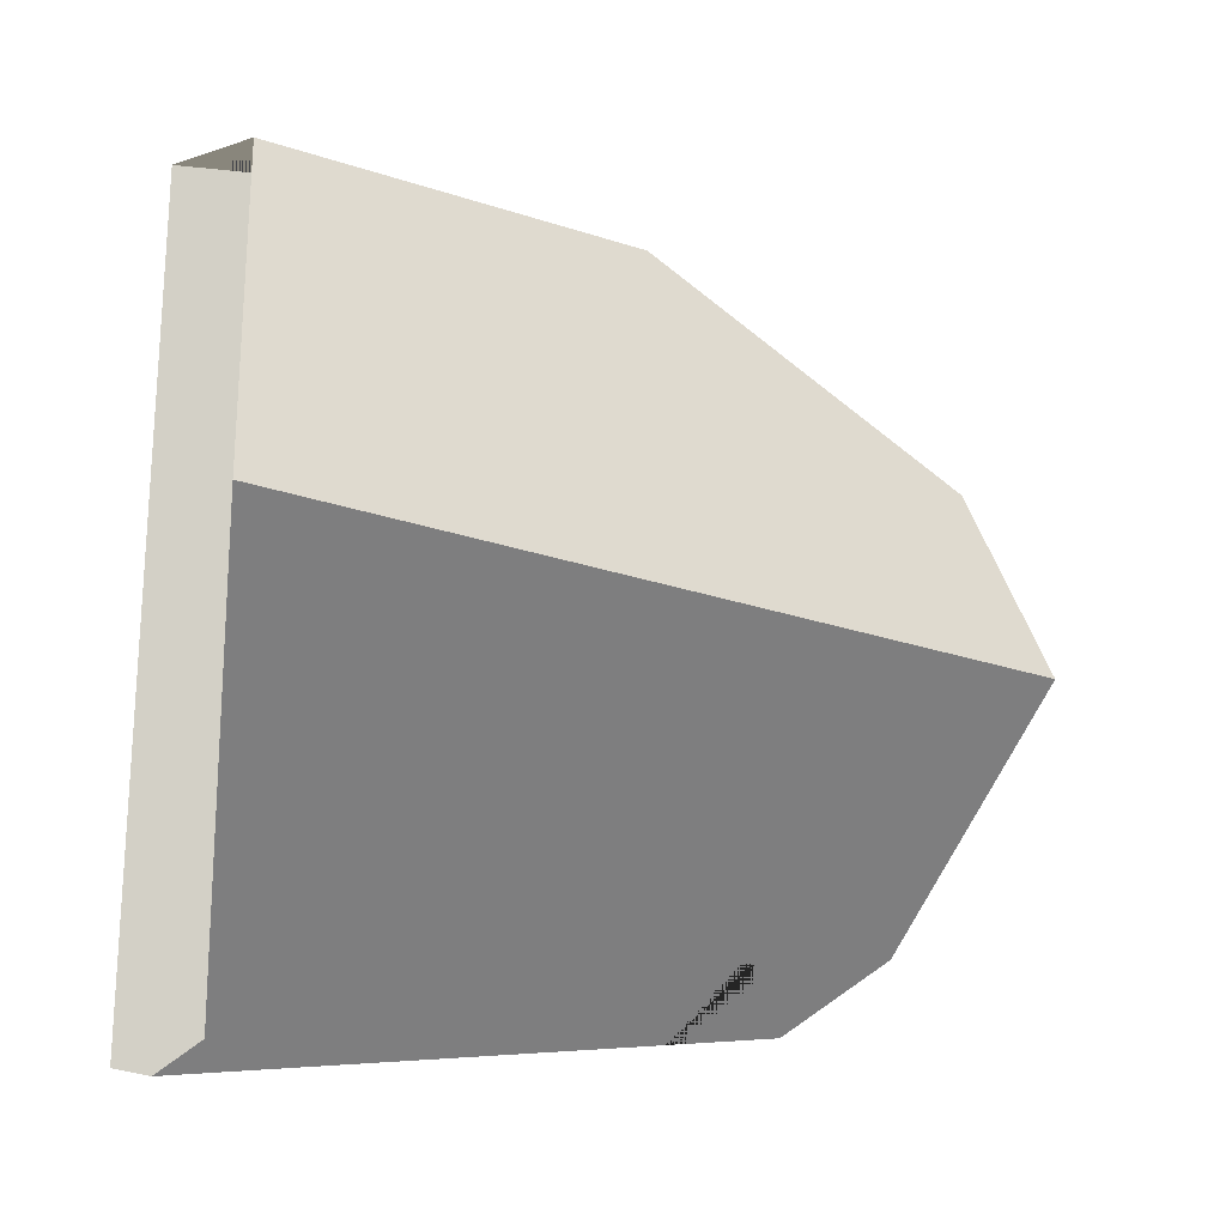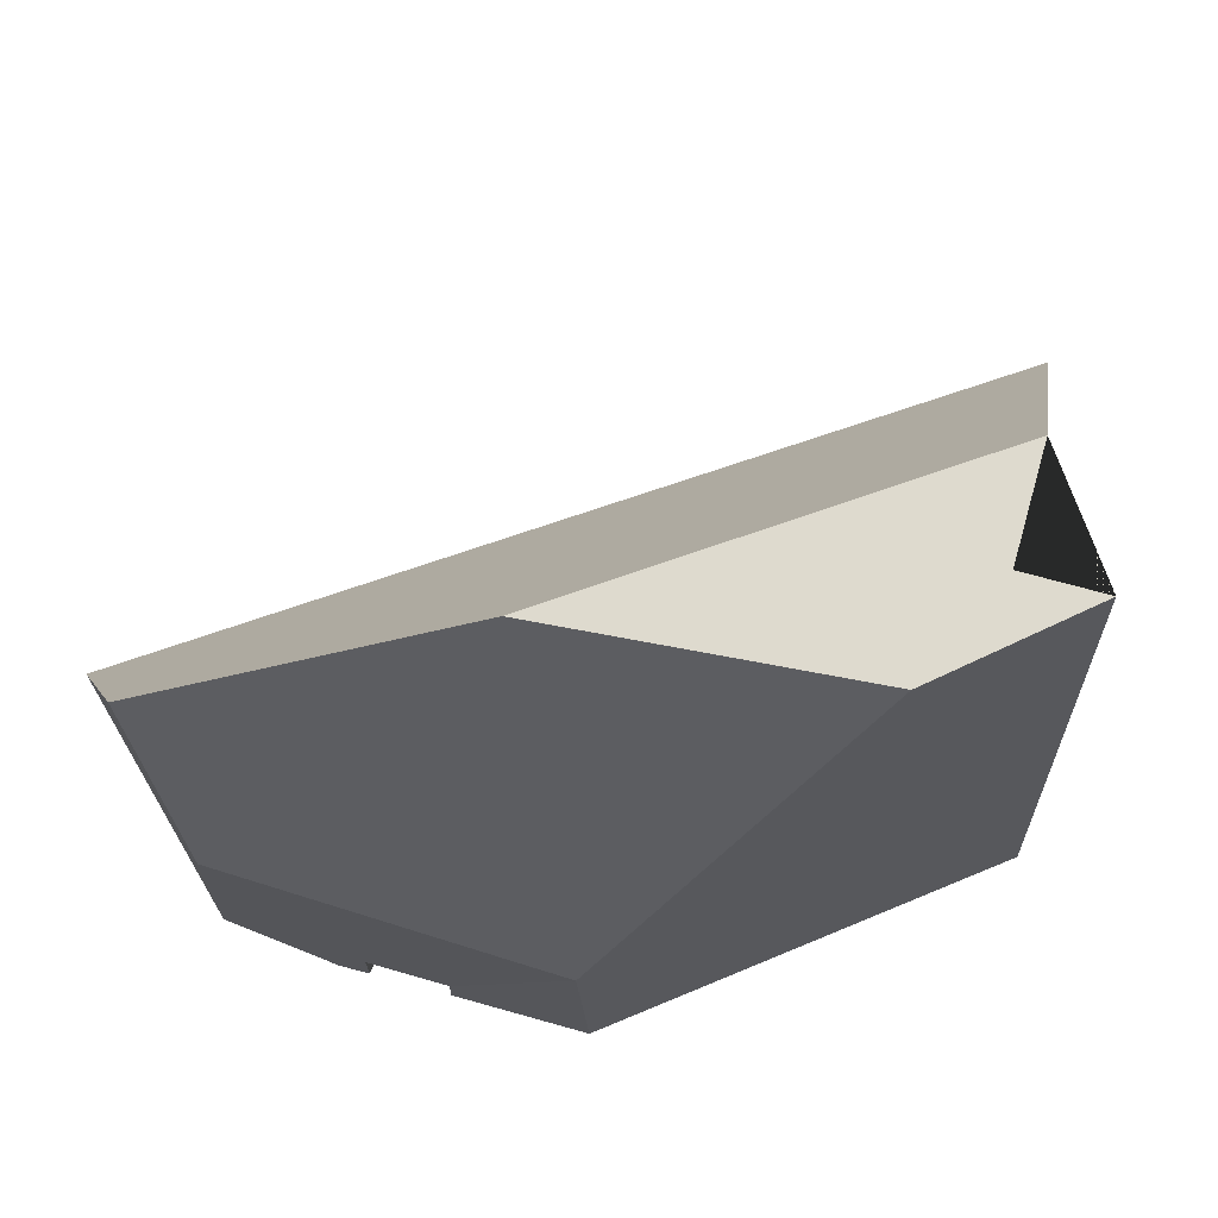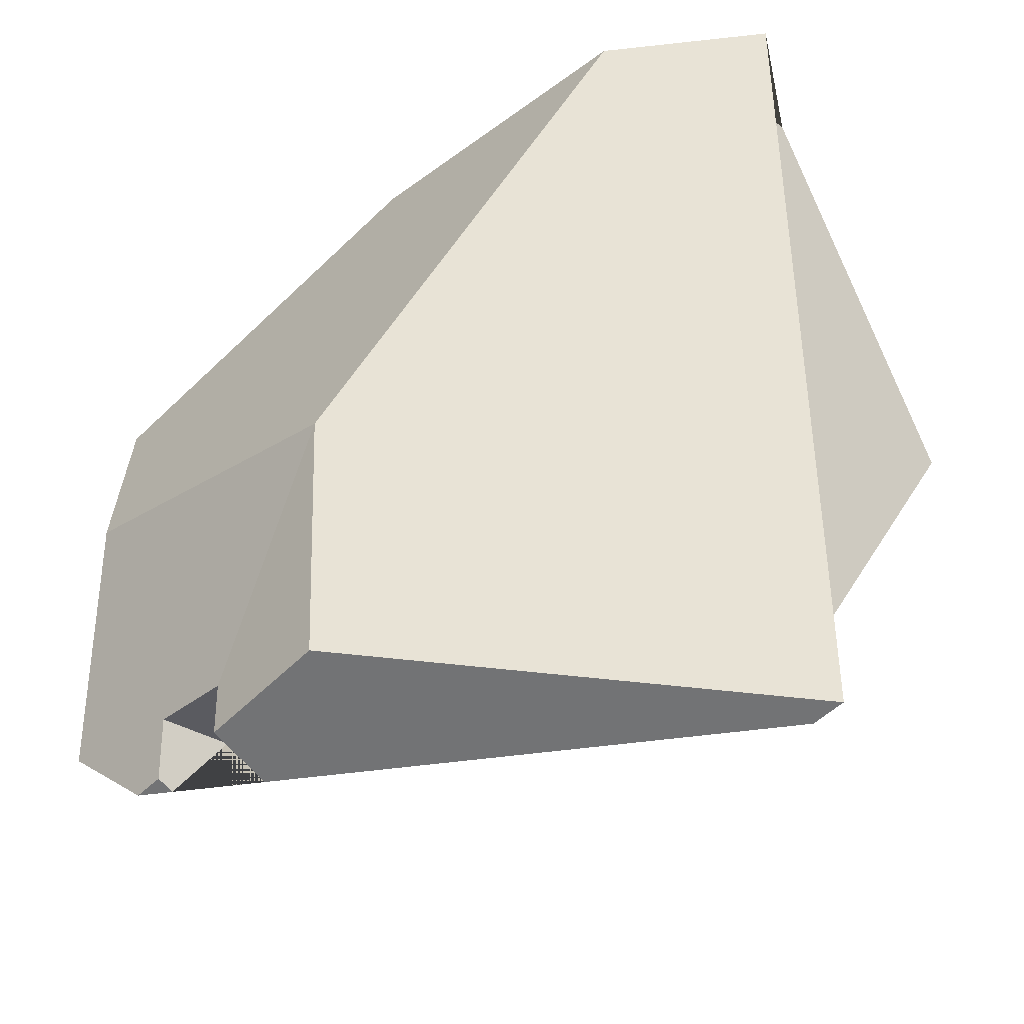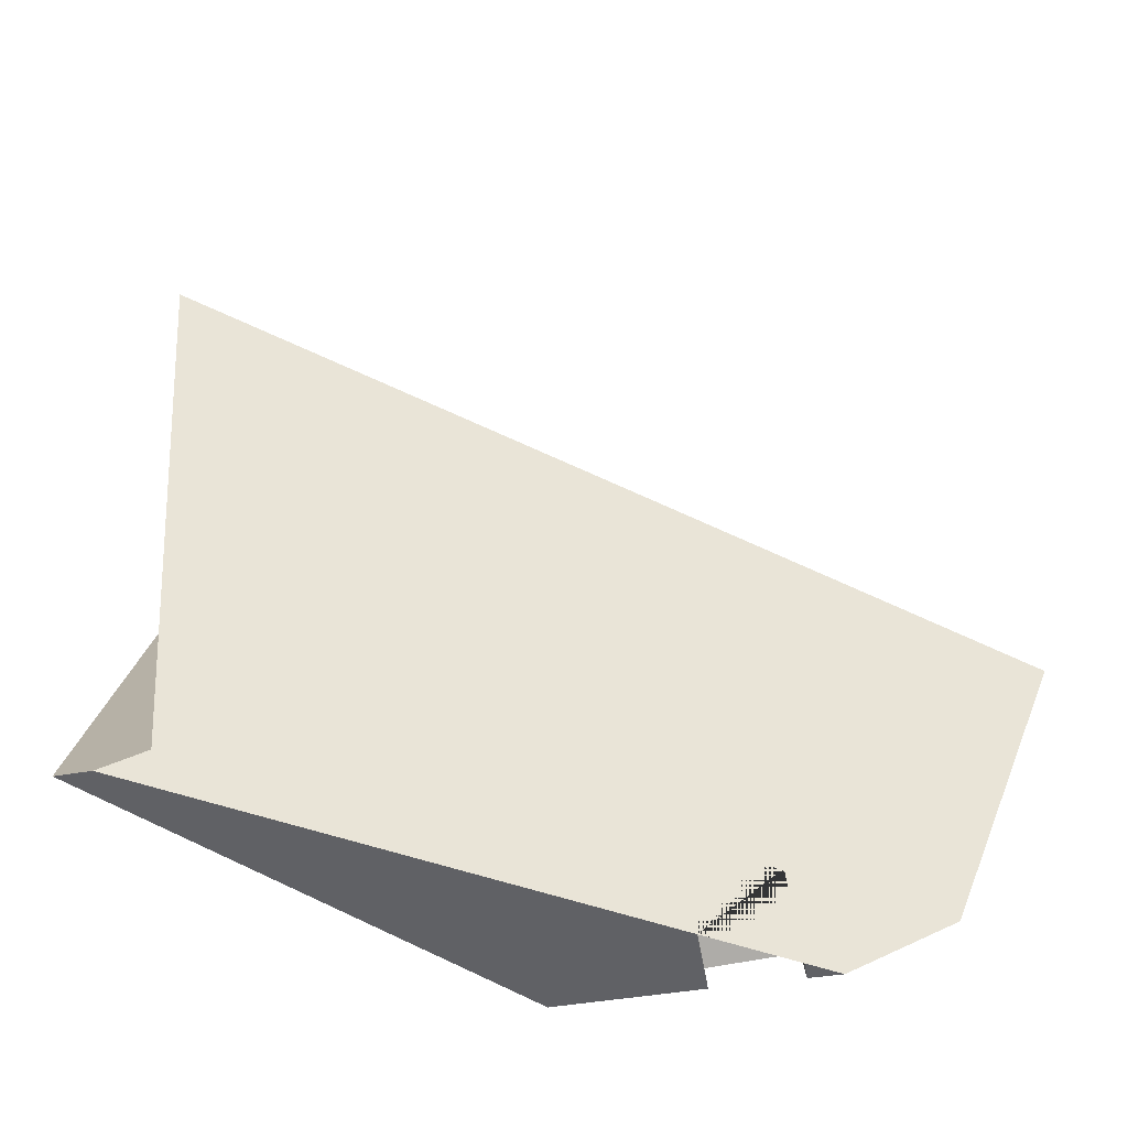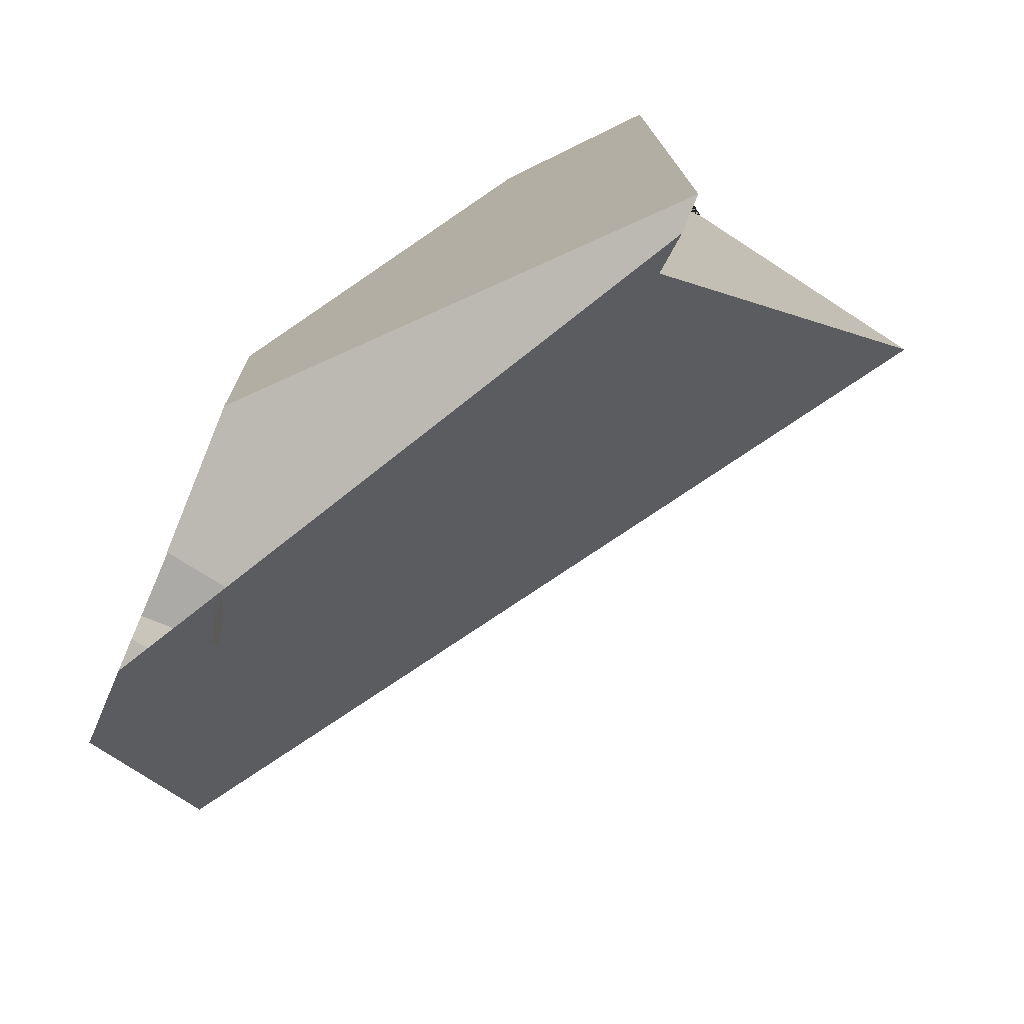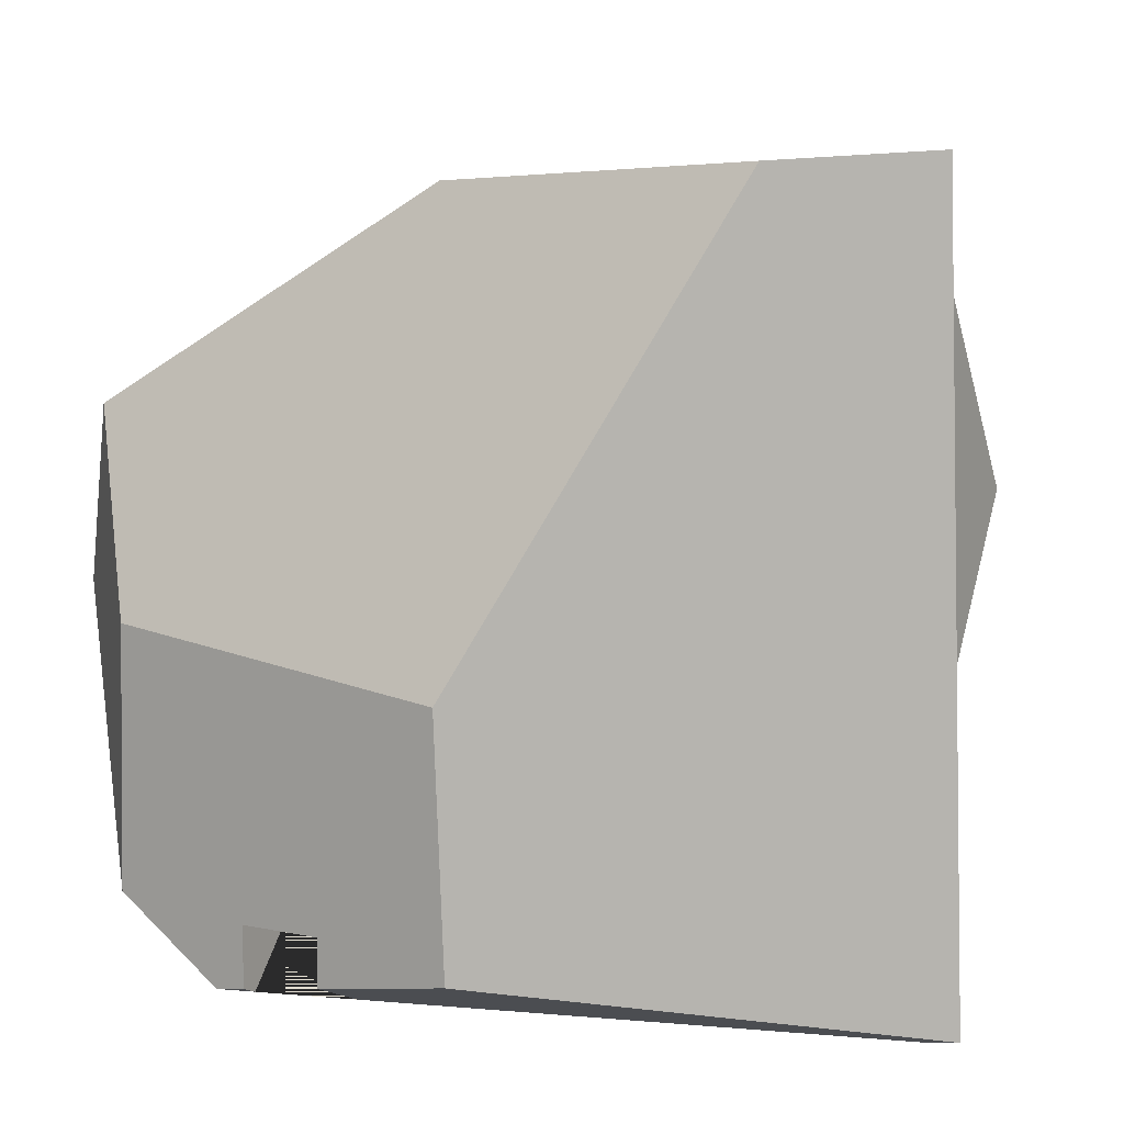
<metadata>
{"format":"obj","ext":"obj","renderer":"f3d","projection":"perspective","resolution":1024,"background":"white","views":[{"elev":-8.7,"azim":-3.0,"up":"+Z"},{"elev":72.2,"azim":-162.8,"up":"+Z"},{"elev":-32.2,"azim":-132.3,"up":"+Z"},{"elev":-77.6,"azim":11.4,"up":"+Z"},{"elev":-73.6,"azim":-112.6,"up":"+Z"},{"elev":11.6,"azim":-147.8,"up":"+Z"}]}
</metadata>
<code>
o Cube
v -0.4964 0.3846 0.5957
v -0.8523 0.3791 0.5613
v -0.6318 0.3807 0.3191
v -0.7192 0.3795 0.3225
v -0.7191 0.2931 0.3228
v -1.11 0.05713 1.039
v -1.191 0.05697 1.045
v -1.061 0.173 1.037
v -0.4167 0.3092 0.7909
v -0.7414 0.2013 1.011
v -1.108 -0.05985 1.036
v -0.6311 0.3803 0.255
v -0.7184 0.3795 0.2723
v -1.227 0.06094 0.2196
v -0.8636 0.3803 0.3021
v -0.4849 0.3826 0.3269
v -0.7181 0.2931 0.2687
v -0.6447 0.2942 0.3199
v -0.6316 0.3023 0.3194
v -0.3384 0.2465 0.596
v -1.103 -0.2766 0.6832
v -1.145 0.06095 0.2451
v -1.191 0.06103 0.2123
v -0.7177 0.3161 0.2412
v -0.631 0.3629 0.2465
v -0.5981 0.3806 0.2485
f 13 15 2 4
f 18 17 5
f 14 7 8 2 15
f 22 6 7 14 23
f 11 10 8 7 6
f 8 10 9 1 2
f 20 16 1 9
f 24 23 14 15 13
f 26 25 12
f 11 6 22 21
f 10 11 21 20 9
f 3 12 25 19
f 4 3 19 18 5
f 13 4 5 17 24
f 3 4 2 1 16 26 12
f 24 17 18 19 25 26 16 20 21 22 23

</code>
